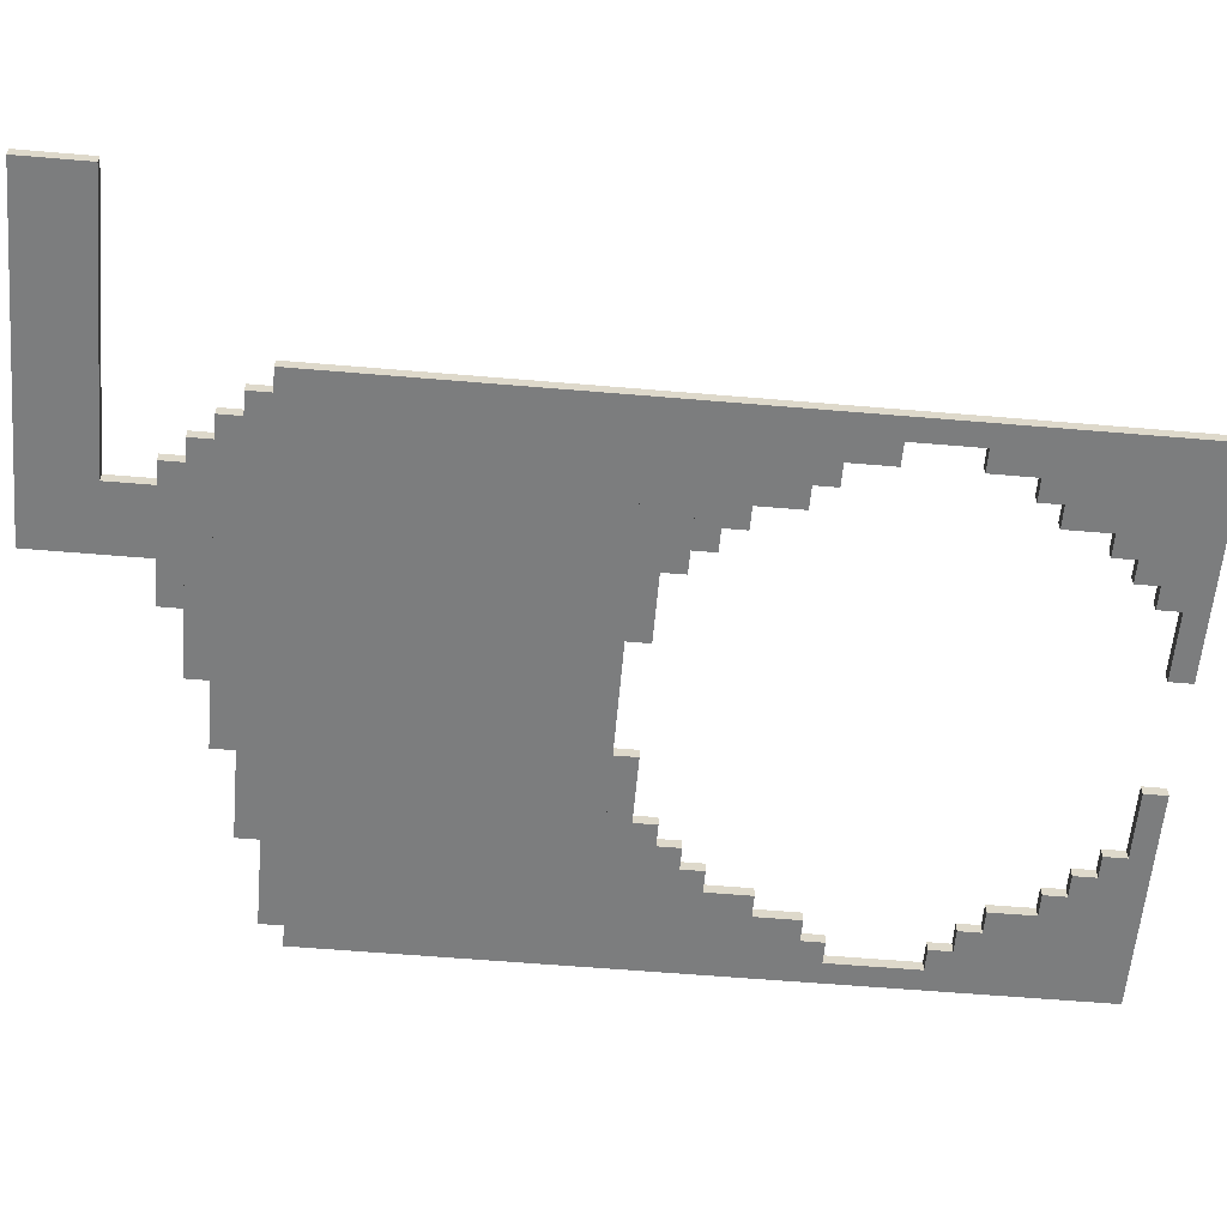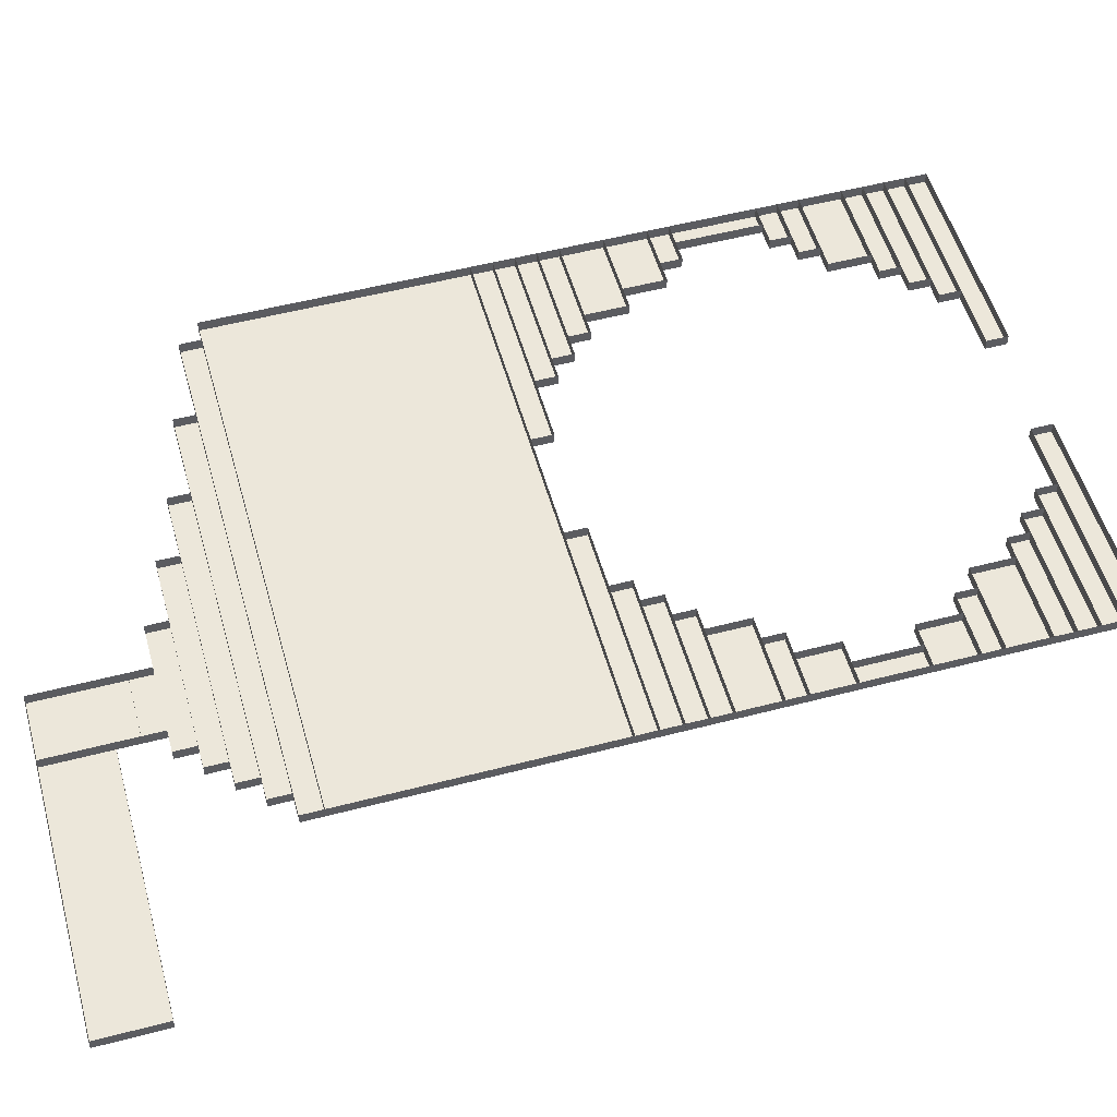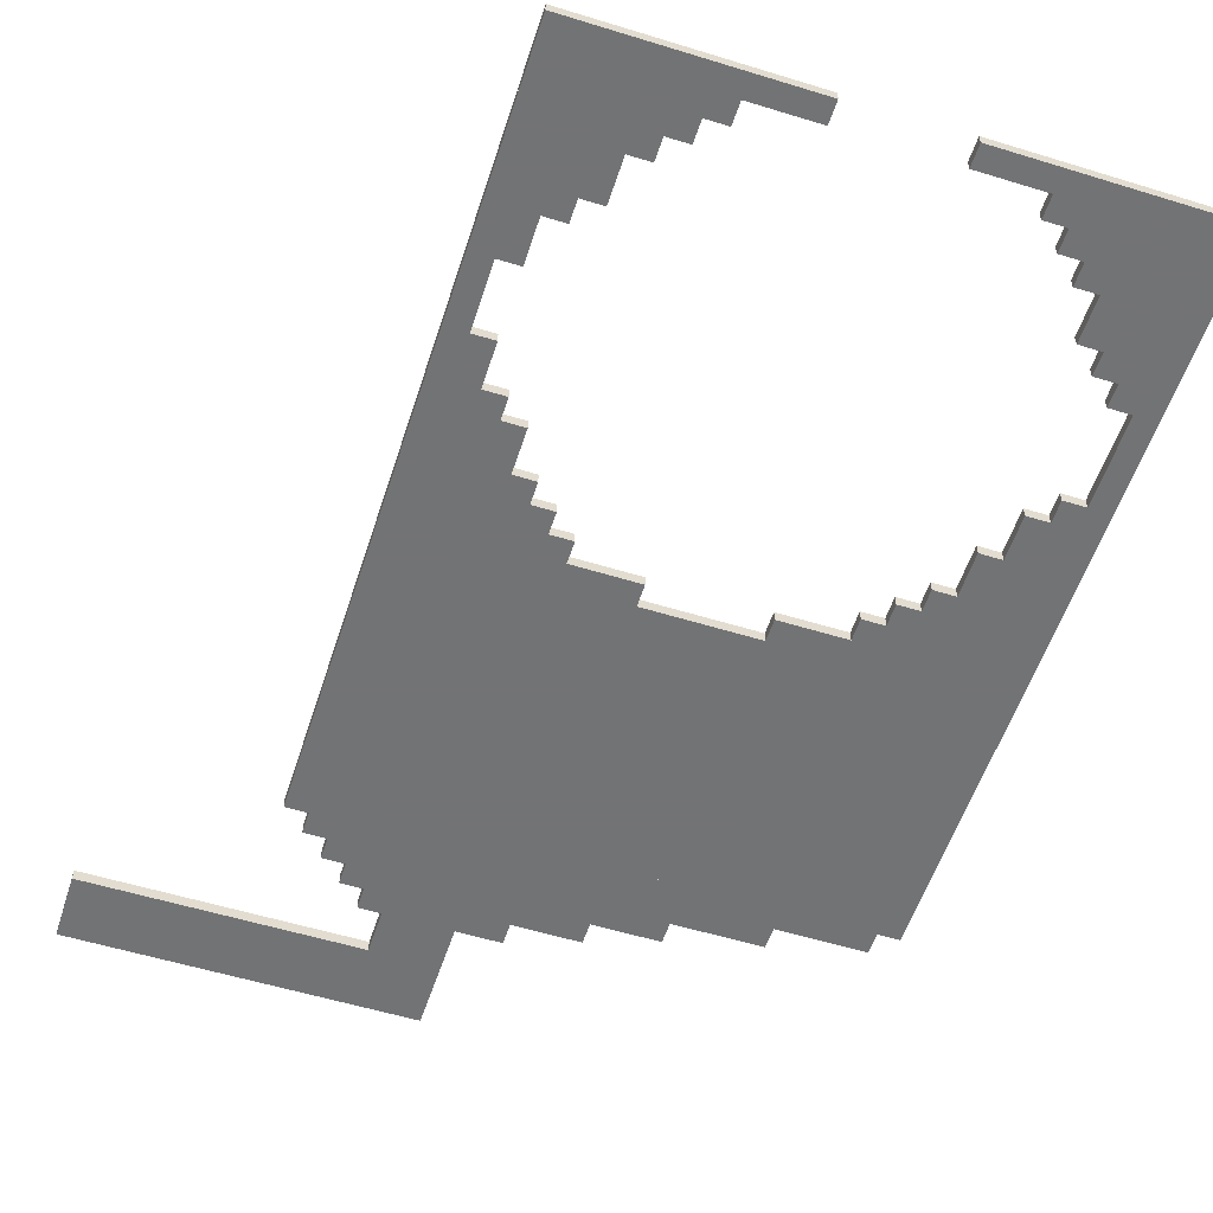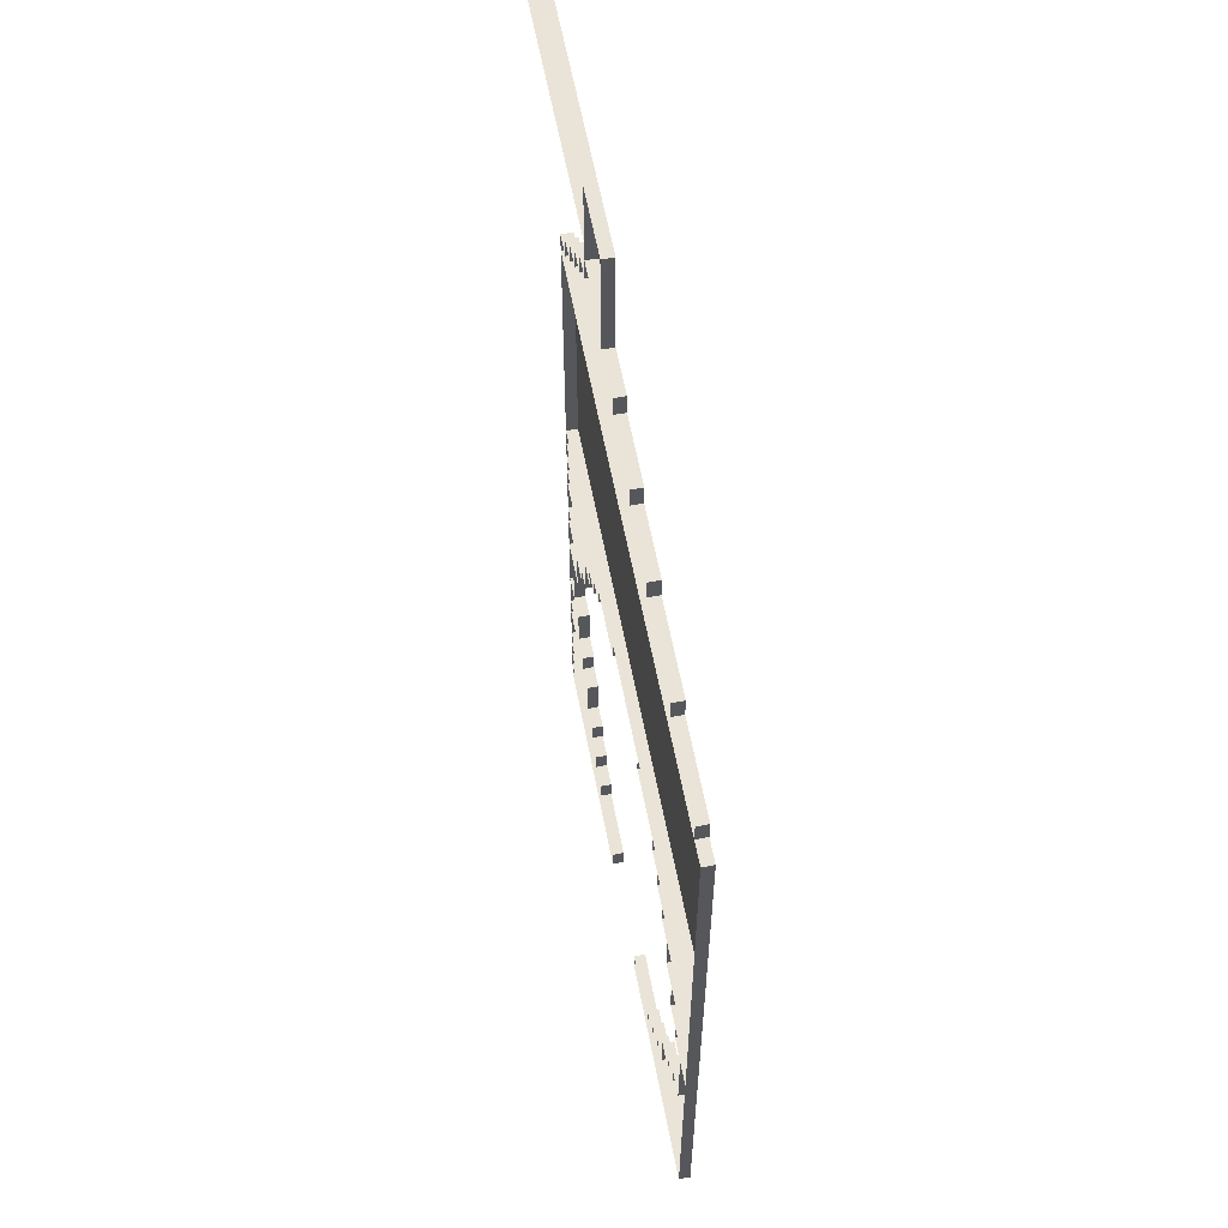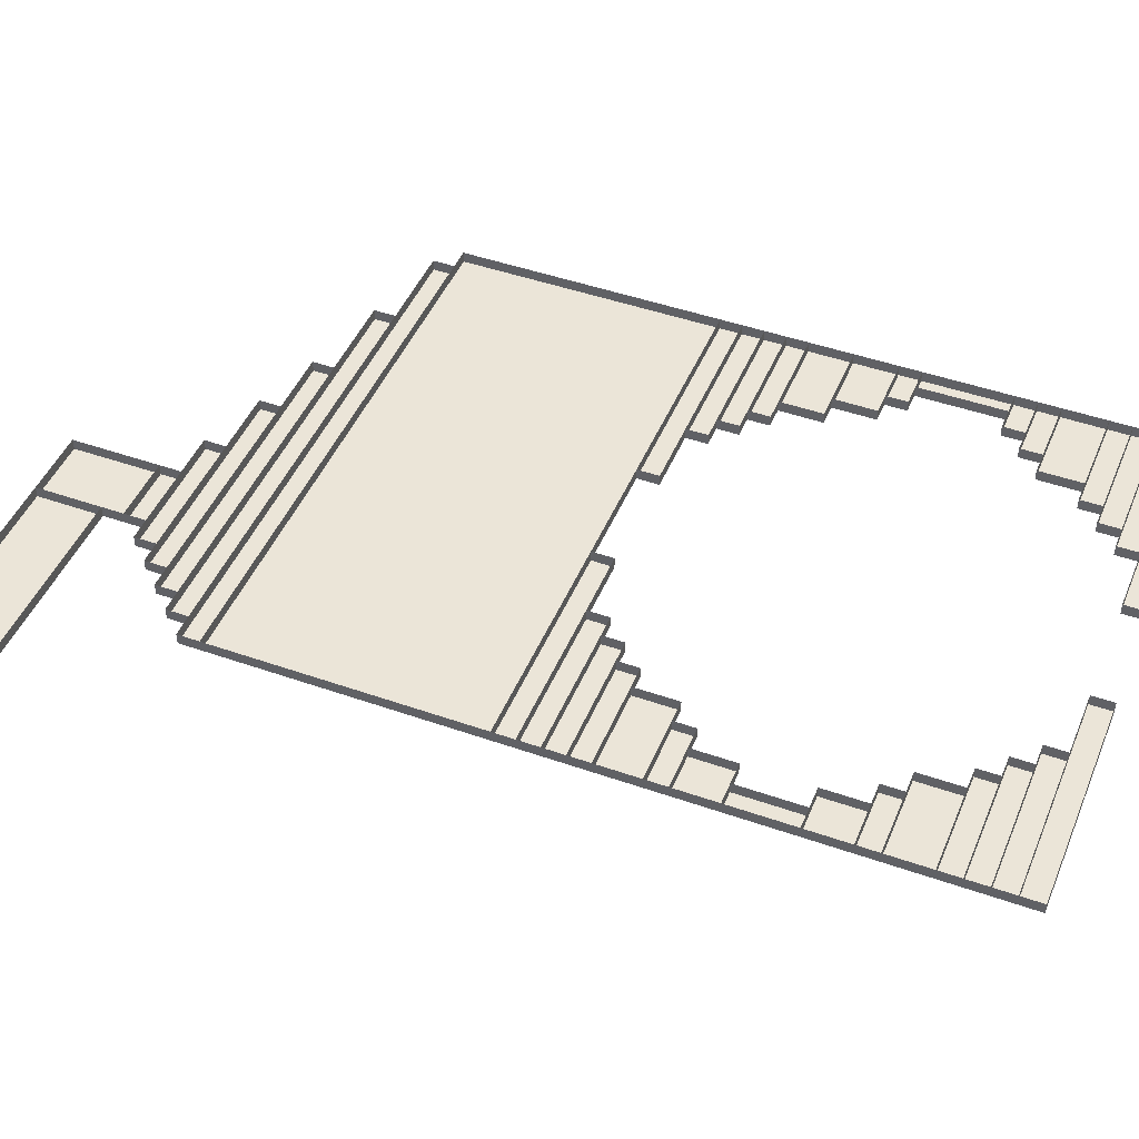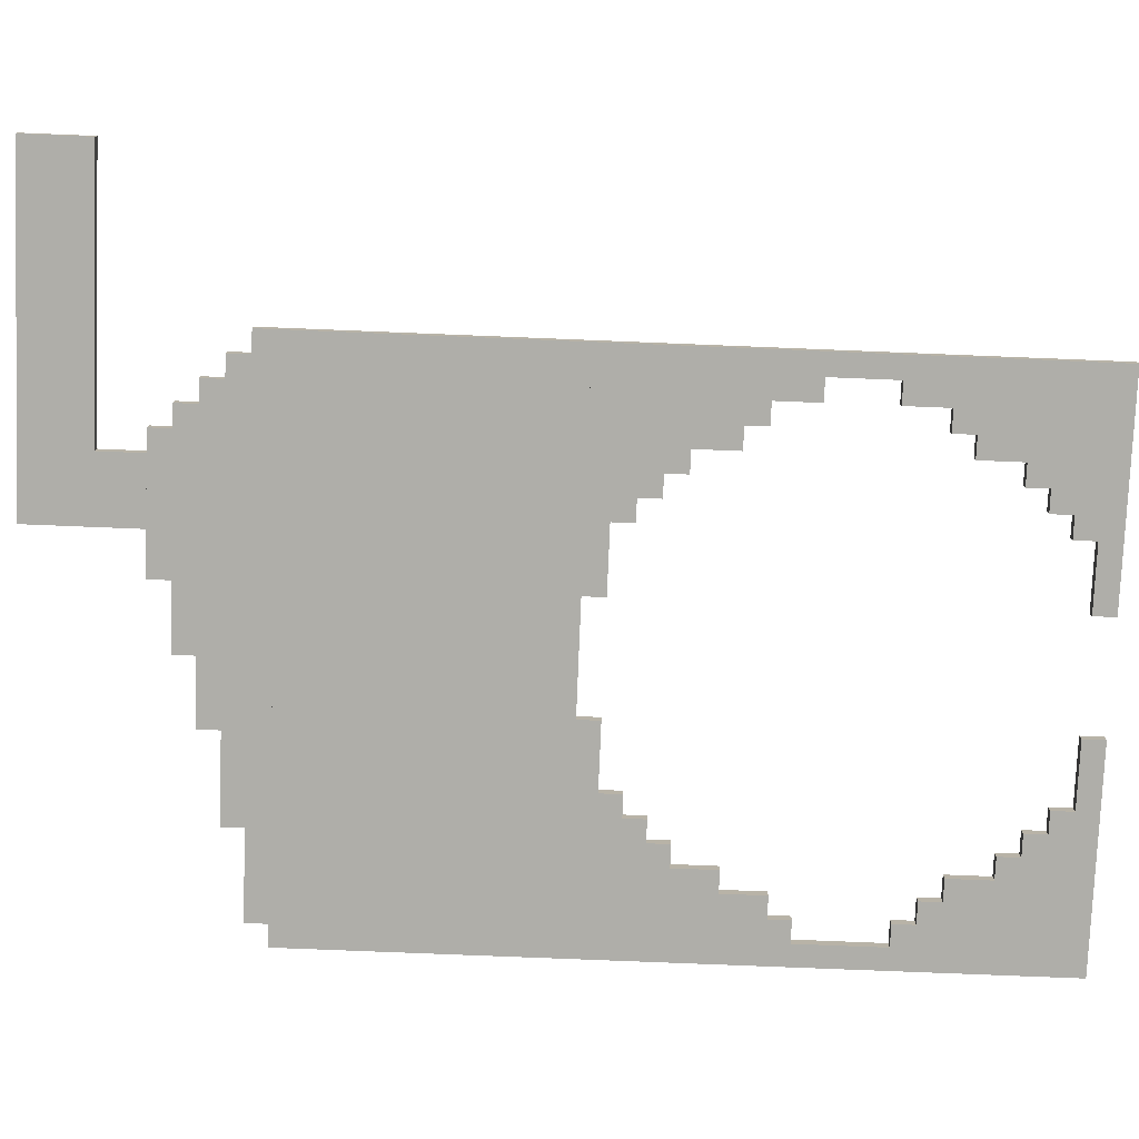
<metadata>
{"format":"obj","ext":"obj","renderer":"f3d","projection":"perspective","resolution":1024,"background":"white","views":[{"elev":-59.0,"azim":85.0,"up":"+Y"},{"elev":53.4,"azim":74.4,"up":"+Y"},{"elev":-55.9,"azim":162.1,"up":"+Y"},{"elev":60.8,"azim":-100.9,"up":"+Z"},{"elev":46.0,"azim":112.0,"up":"+Y"},{"elev":-77.5,"azim":87.7,"up":"+Y"}]}
</metadata>
<code>
v 50 -5 200
v 10 0 200
v 230 -5 90
v 240 0 100
v 10 -5 30
v 230 0 170
v 130 -5 400
v 260 0 170
v 20 0 370
v 230 -5 100
v 250 0 150
v 260 -5 50
v 130 -5 390
v 210 0 430
v 30 0 100
v 210 0 410
v 110 -5 30
v 10 0 220
v 260 0 210
v 200 -5 50
v 40 0 100
v 10 0 60
v 260 0 50
v 60 -5 370
v 30 0 160
v 200 -5 210
v 260 -5 150
v 220 -5 410
v 40 0 180
v 260 0 200
v 330 -5 430
v 20 0 360
v 230 0 100
v 250 -5 380
v 10 0 70
v 80 0 40
v 50 -5 70
v 200 0 50
v 190 0 220
v 40 -5 90
v 210 -5 410
v 200 -5 220
v 260 0 220
v 180 0 460
v 250 0 380
v 230 -5 170
v 220 -5 90
v 260 0 370
v 10 -5 150
v 230 0 180
v 110 -5 230
v 260 0 230
v 60 0 380
v 10 0 240
v 50 0 90
v 10 -5 90
v 210 0 420
v 230 -5 180
v 160 -5 230
v 10 0 360
v 10 -5 240
v 200 0 210
v 260 -5 170
v 250 -5 370
v 10 -5 360
v 60 -5 210
v 10 0 90
v 50 -5 90
v 180 -5 410
v 80 -5 230
v 20 -5 110
v 10 0 150
v 10 0 40
v 210 -5 430
v 110 0 230
v 70 -5 220
v 70 0 60
v 10 -5 40
v 240 -5 150
v 20 -5 370
v 230 0 400
v 260 -5 210
v 70 -5 60
v 330 -5 460
v 70 0 220
v 210 -5 60
v 230 -5 400
v 210 -5 200
v 260 0 180
v 260 -5 360
v 260 0 120
v 60 0 370
v 60 0 210
v 20 0 150
v 250 -5 120
v 80 0 220
v 190 0 40
v 210 0 70
v 260 -5 100
v 60 -5 380
v 260 -5 90
v 100 0 380
v 240 0 390
v 30 -5 110
v 80 0 50
v 160 0 400
v 220 0 180
v 190 -5 40
v 260 0 100
v 100 -5 380
v 220 -5 70
v 260 -5 230
v 10 0 30
v 260 -5 370
v 10 -5 70
v 50 0 70
v 240 0 150
v 210 -5 70
v 30 -5 160
v 60 0 200
v 250 0 370
v 30 0 150
v 210 0 200
v 220 0 400
v 240 0 380
v 10 -5 60
v 330 0 460
v 230 0 390
v 240 0 120
v 260 -5 180
v 10 -5 220
v 180 -5 420
v 210 0 60
v 10 -5 50
v 60 0 60
v 220 -5 200
v 60 -5 60
v 260 0 30
v 180 0 410
v 260 -5 30
v 160 -5 240
v 50 0 200
v 10 -5 200
v 10 0 230
v 10 -5 160
v 190 0 50
v 60 0 70
v 240 -5 170
v 160 0 240
v 30 -5 100
v 230 0 90
v 210 -5 210
v 190 -5 220
v 240 0 170
v 260 0 150
v 160 -5 40
v 110 0 30
v 40 -5 180
v 10 -5 210
v 190 -5 50
v 260 -5 200
v 220 0 410
v 210 -5 460
v 110 -5 40
v 80 -5 40
v 210 0 460
v 250 -5 150
v 10 0 180
v 50 -5 180
v 160 0 40
v 200 0 220
v 260 -5 220
v 330 0 430
v 70 -5 50
v 20 -5 360
v 210 -5 420
v 10 0 100
v 110 -5 240
v 210 0 210
v 60 -5 70
v 10 -5 110
v 70 -5 210
v 10 0 110
v 20 -5 150
v 180 0 420
v 180 -5 460
v 240 -5 120
v 240 -5 100
v 190 -5 230
v 260 -5 70
v 70 0 50
v 240 -5 380
v 260 0 360
v 80 0 230
v 100 0 390
v 40 0 160
v 160 -5 410
v 40 -5 100
v 220 0 90
v 220 0 70
v 40 -5 160
v 20 0 110
v 10 -5 100
v 60 -5 200
v 160 0 30
v 70 0 210
v 260 0 90
v 30 -5 150
v 160 -5 30
v 260 -5 240
v 10 0 160
v 10 -5 230
v 220 -5 180
v 240 -5 390
v 80 -5 220
v 110 0 40
v 260 0 240
v 230 -5 390
v 10 -5 180
v 50 0 180
v 10 0 50
v 200 0 60
v 160 -5 400
v 160 0 410
v 260 -5 40
v 260 -5 60
v 80 -5 50
v 200 -5 60
v 260 -5 120
v 260 0 60
v 250 0 120
v 10 0 210
v 110 0 240
v 100 -5 390
v 220 0 200
v 30 0 110
v 260 0 40
v 130 0 400
v 40 0 90
v 220 -5 400
v 190 0 230
v 160 0 230
v 260 0 70
v 130 0 390
f 113 157 5
f 157 17 5
f 157 216 17
f 216 164 17
f 216 73 164
f 73 78 164
f 5 17 78
f 17 164 78
f 73 113 78
f 113 5 78
f 73 36 78
f 36 165 78
f 36 105 165
f 105 227 165
f 105 221 227
f 221 134 227
f 78 165 134
f 165 227 134
f 221 73 134
f 73 78 134
f 221 191 134
f 191 174 134
f 191 77 174
f 77 83 174
f 77 22 83
f 22 126 83
f 134 174 126
f 174 83 126
f 22 221 126
f 221 134 126
f 22 135 126
f 135 137 126
f 135 147 137
f 147 180 137
f 147 35 180
f 35 115 180
f 126 137 115
f 137 180 115
f 35 22 115
f 22 126 115
f 35 116 115
f 116 37 115
f 116 55 37
f 55 68 37
f 55 67 68
f 67 56 68
f 115 37 56
f 37 68 56
f 67 35 56
f 35 115 56
f 67 239 56
f 239 40 56
f 239 21 40
f 21 198 40
f 21 177 198
f 177 203 198
f 56 40 203
f 40 198 203
f 177 67 203
f 67 56 203
f 177 15 203
f 15 150 203
f 15 236 150
f 236 104 150
f 236 183 104
f 183 181 104
f 203 150 181
f 150 104 181
f 183 177 181
f 177 203 181
f 183 202 181
f 202 71 181
f 202 94 71
f 94 184 71
f 94 72 184
f 72 49 184
f 181 71 49
f 71 184 49
f 72 183 49
f 183 181 49
f 72 122 49
f 122 208 49
f 122 25 208
f 25 119 208
f 25 211 119
f 211 145 119
f 49 208 145
f 208 119 145
f 211 72 145
f 72 49 145
f 211 196 145
f 196 201 145
f 196 29 201
f 29 158 201
f 29 168 158
f 168 219 158
f 145 201 219
f 201 158 219
f 168 211 219
f 211 145 219
f 168 220 219
f 220 169 219
f 220 142 169
f 142 1 169
f 142 2 1
f 2 143 1
f 219 169 143
f 169 1 143
f 2 168 143
f 168 219 143
f 2 120 143
f 120 204 143
f 120 93 204
f 93 66 204
f 93 232 66
f 232 159 66
f 143 204 159
f 204 66 159
f 232 2 159
f 2 143 159
f 232 206 159
f 206 182 159
f 206 85 182
f 85 76 182
f 85 18 76
f 18 131 76
f 159 182 131
f 182 76 131
f 18 232 131
f 232 159 131
f 18 96 131
f 96 215 131
f 96 194 215
f 194 70 215
f 194 144 70
f 144 212 70
f 131 215 212
f 215 70 212
f 144 18 212
f 18 131 212
f 144 75 212
f 75 51 212
f 75 233 51
f 233 178 51
f 233 54 178
f 54 61 178
f 212 51 61
f 51 178 61
f 54 144 61
f 144 212 61
f 205 138 209
f 138 140 209
f 138 237 140
f 237 225 140
f 237 170 225
f 170 156 225
f 209 140 156
f 140 225 156
f 170 205 156
f 205 209 156
f 97 237 108
f 237 225 108
f 237 23 225
f 23 12 225
f 23 146 12
f 146 160 12
f 108 225 160
f 225 12 160
f 146 97 160
f 97 108 160
f 38 23 20
f 23 12 20
f 23 230 12
f 230 226 12
f 230 222 226
f 222 228 226
f 20 12 228
f 12 226 228
f 222 38 228
f 38 20 228
f 133 230 86
f 230 226 86
f 230 243 226
f 243 190 226
f 243 98 190
f 98 118 190
f 86 226 118
f 226 190 118
f 98 133 118
f 133 86 118
f 200 243 111
f 243 190 111
f 243 207 190
f 207 101 190
f 207 199 101
f 199 47 101
f 111 190 47
f 190 101 47
f 199 200 47
f 200 111 47
f 151 207 3
f 207 101 3
f 207 109 101
f 109 99 101
f 109 33 99
f 33 10 99
f 3 101 10
f 101 99 10
f 33 151 10
f 151 3 10
f 4 109 188
f 109 99 188
f 109 91 99
f 91 229 99
f 91 129 229
f 129 187 229
f 188 99 187
f 99 229 187
f 129 4 187
f 4 188 187
f 231 91 95
f 91 229 95
f 91 155 229
f 155 27 229
f 155 11 27
f 11 167 27
f 95 229 167
f 229 27 167
f 11 231 167
f 231 95 167
f 117 155 79
f 155 27 79
f 155 8 27
f 8 63 27
f 8 154 63
f 154 148 63
f 79 27 148
f 27 63 148
f 154 117 148
f 117 79 148
f 6 8 46
f 8 63 46
f 8 89 63
f 89 130 63
f 89 50 130
f 50 58 130
f 46 63 58
f 63 130 58
f 50 6 58
f 6 46 58
f 107 89 213
f 89 130 213
f 89 30 130
f 30 161 130
f 30 235 161
f 235 136 161
f 213 130 136
f 130 161 136
f 235 107 136
f 107 213 136
f 123 30 88
f 30 161 88
f 30 19 161
f 19 82 161
f 19 179 82
f 179 152 82
f 88 161 152
f 161 82 152
f 179 123 152
f 123 88 152
f 62 19 26
f 19 82 26
f 19 43 82
f 43 172 82
f 43 171 172
f 171 42 172
f 26 82 42
f 82 172 42
f 171 62 42
f 62 26 42
f 39 43 153
f 43 172 153
f 43 52 172
f 52 112 172
f 52 241 112
f 241 189 112
f 153 172 189
f 172 112 189
f 241 39 189
f 39 153 189
f 242 52 59
f 52 112 59
f 52 217 112
f 217 210 112
f 217 149 210
f 149 141 210
f 59 112 141
f 112 210 141
f 149 242 141
f 242 59 141
f 54 217 61
f 217 210 61
f 217 193 210
f 193 90 210
f 193 60 90
f 60 65 90
f 61 210 65
f 210 90 65
f 60 54 65
f 54 61 65
f 32 193 175
f 193 90 175
f 193 48 90
f 48 114 90
f 48 9 114
f 9 80 114
f 175 90 80
f 90 114 80
f 9 32 80
f 32 175 80
f 92 121 24
f 121 64 24
f 121 45 64
f 45 34 64
f 45 53 34
f 53 100 34
f 24 64 100
f 64 34 100
f 53 92 100
f 92 24 100
f 102 125 110
f 125 192 110
f 125 103 192
f 103 214 192
f 103 195 214
f 195 234 214
f 110 192 234
f 192 214 234
f 195 102 234
f 102 110 234
f 244 128 13
f 128 218 13
f 128 81 218
f 81 87 218
f 81 238 87
f 238 7 87
f 13 218 7
f 218 87 7
f 238 244 7
f 244 13 7
f 106 124 223
f 124 240 223
f 124 162 240
f 162 28 240
f 162 224 28
f 224 197 28
f 223 240 197
f 240 28 197
f 224 106 197
f 106 223 197
f 139 16 69
f 16 41 69
f 16 57 41
f 57 176 41
f 57 185 176
f 185 132 176
f 69 41 132
f 41 176 132
f 185 139 132
f 139 69 132
f 185 57 132
f 57 176 132
f 57 166 176
f 166 163 176
f 166 44 163
f 44 186 163
f 132 176 186
f 176 163 186
f 44 185 186
f 185 132 186
f 14 173 74
f 173 31 74
f 173 127 31
f 127 84 31
f 127 166 84
f 166 163 84
f 74 31 163
f 31 84 163
f 166 14 163
f 14 74 163

</code>
